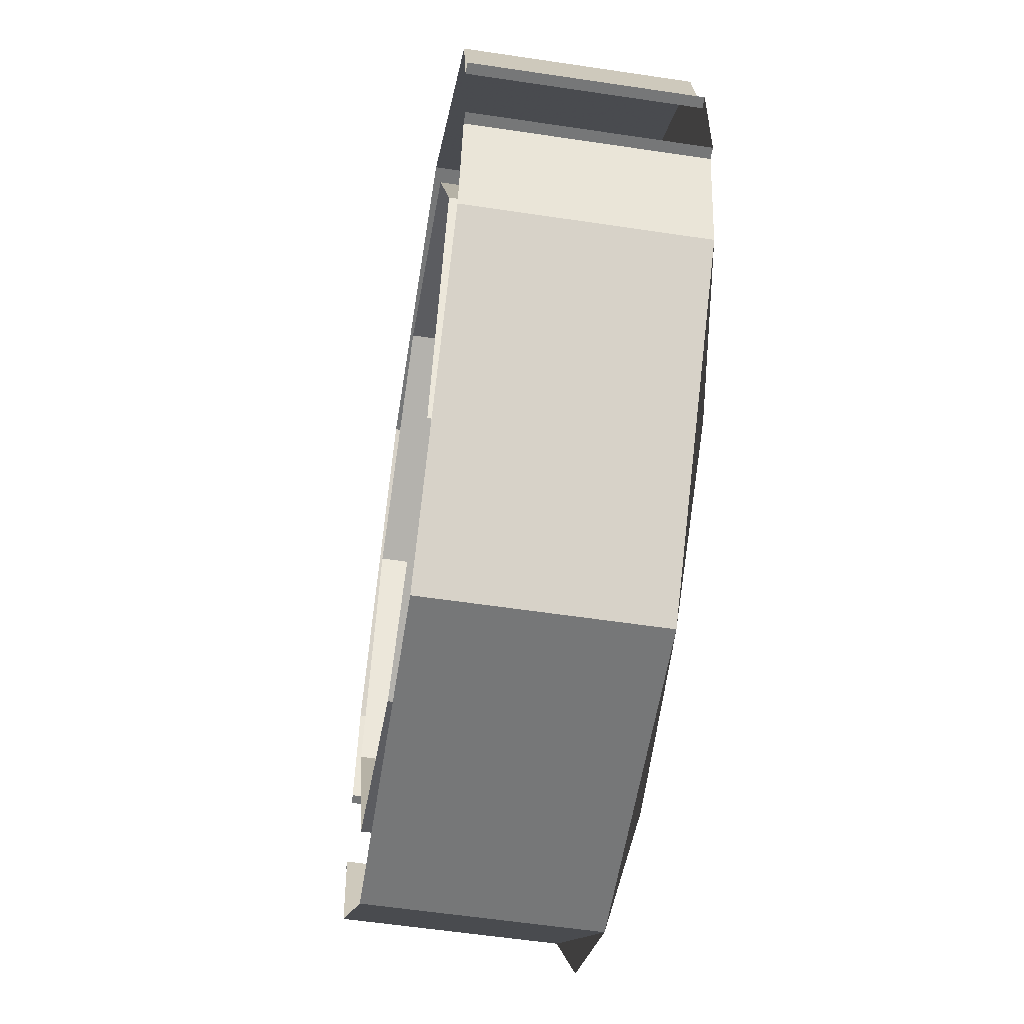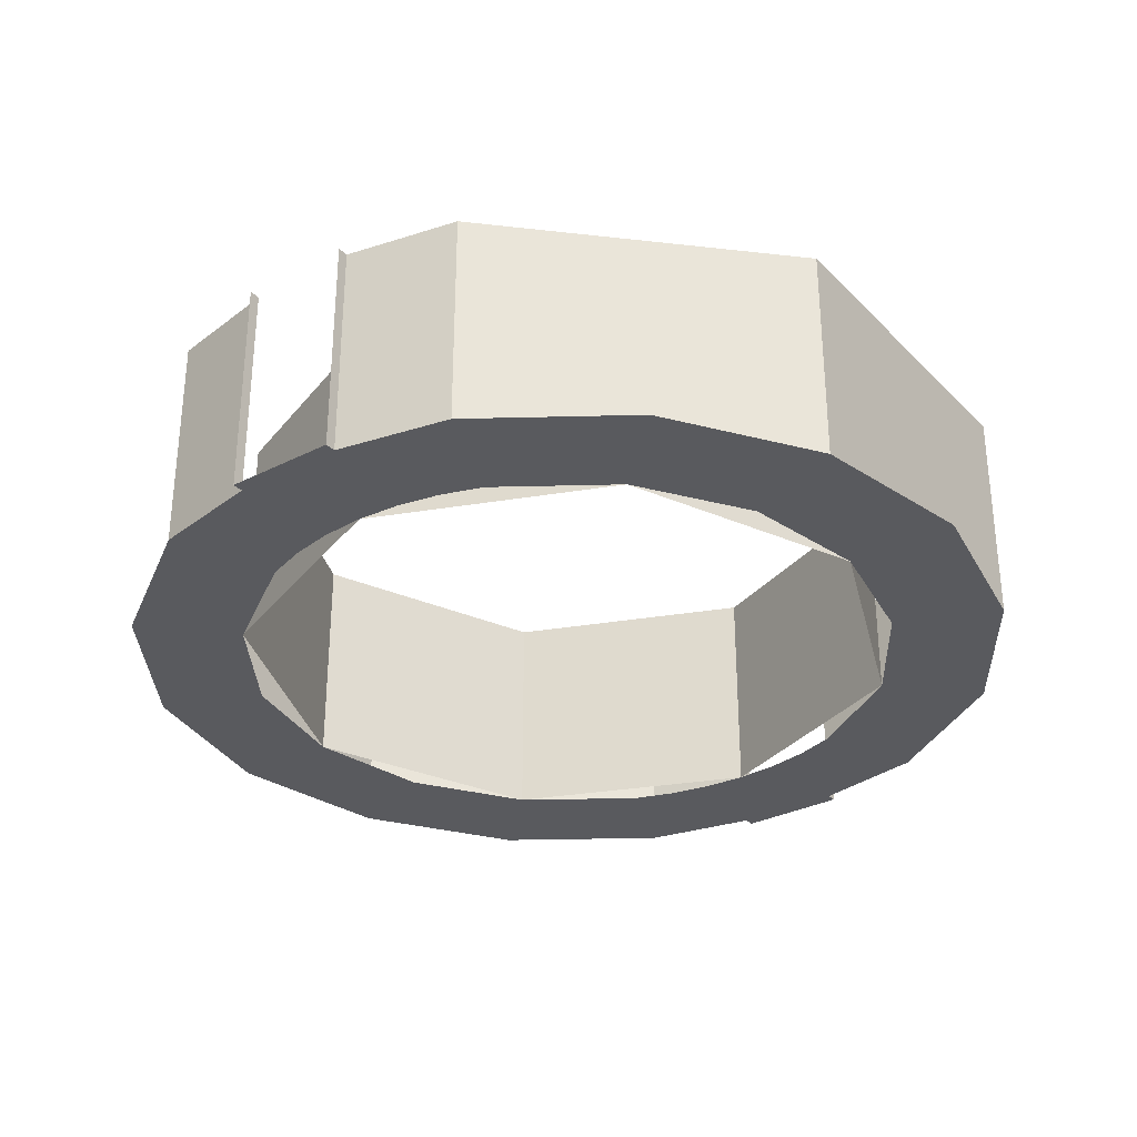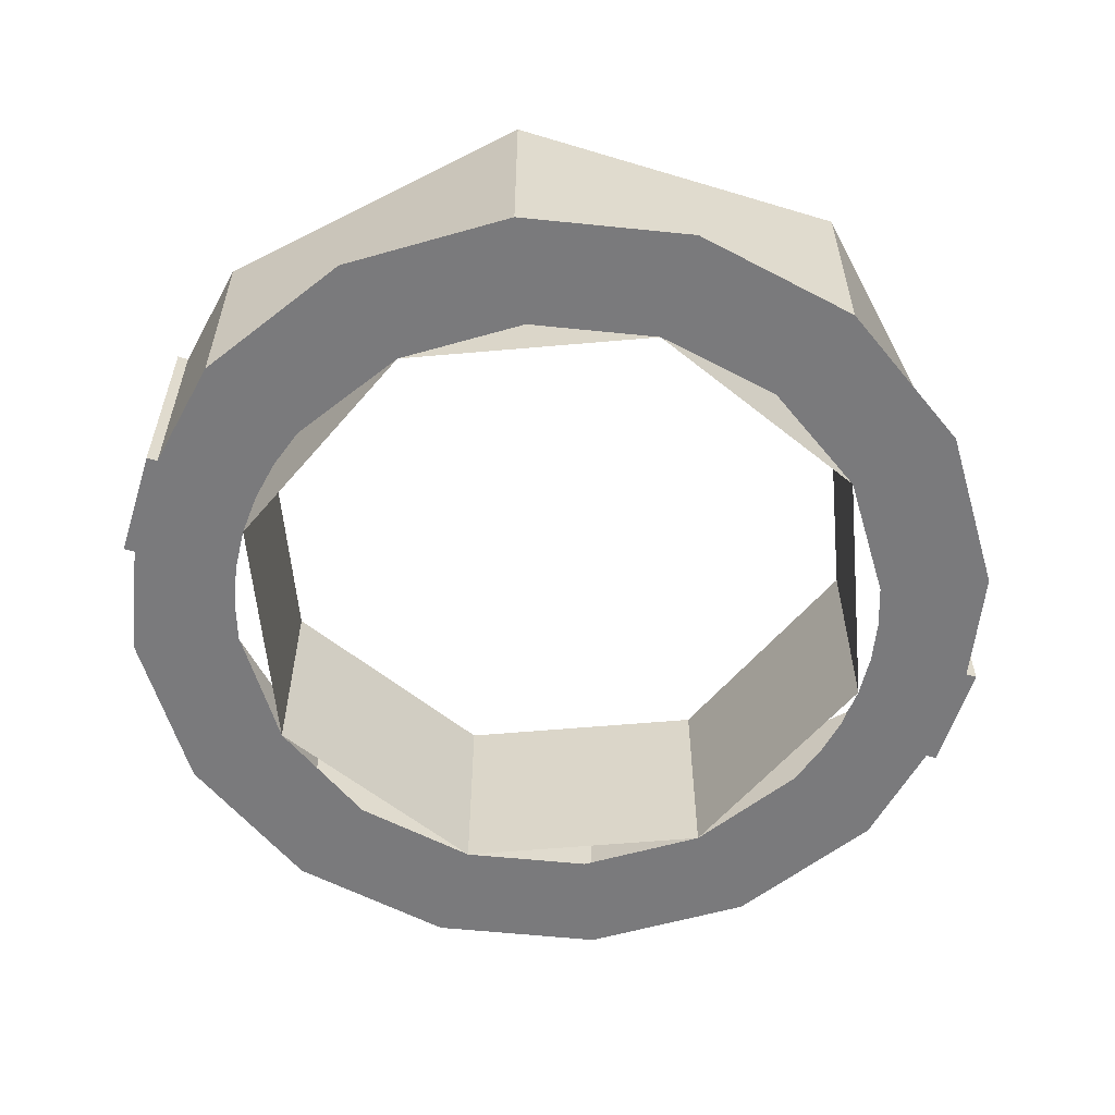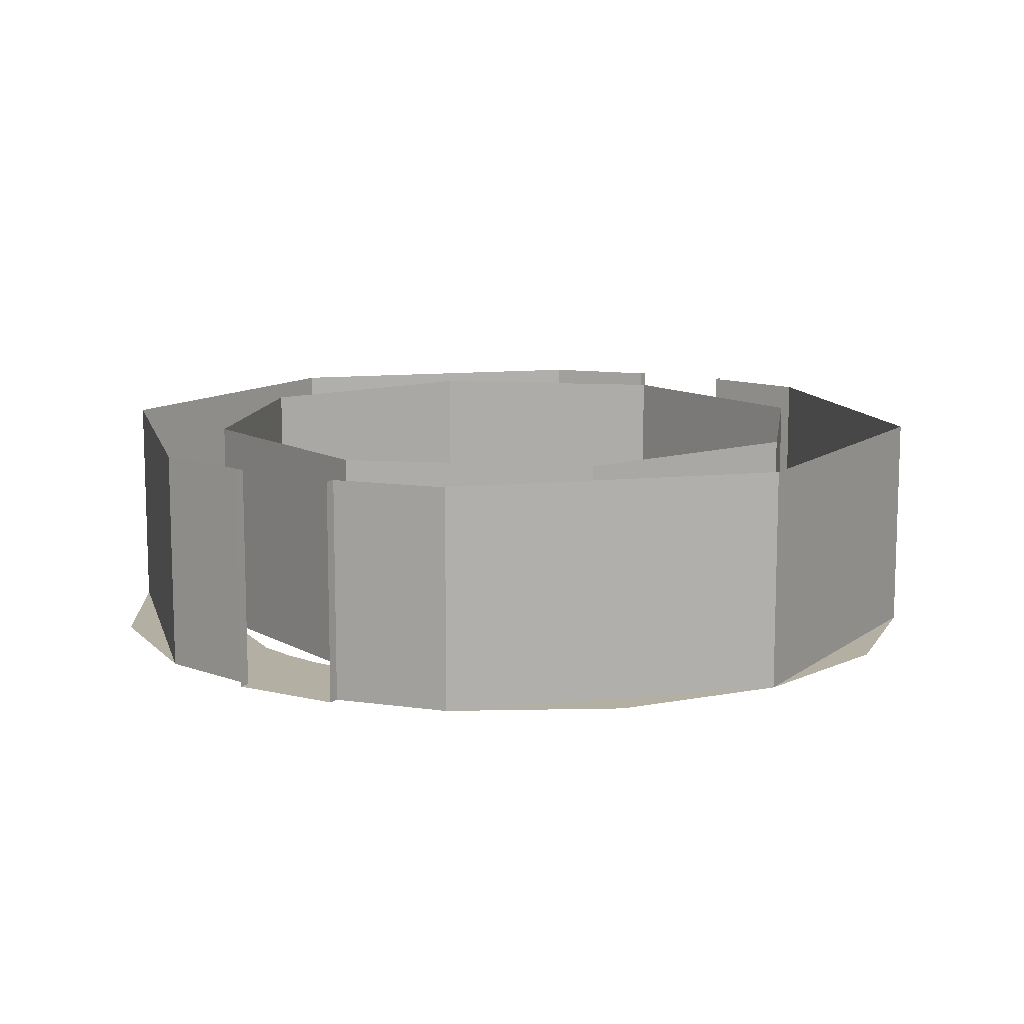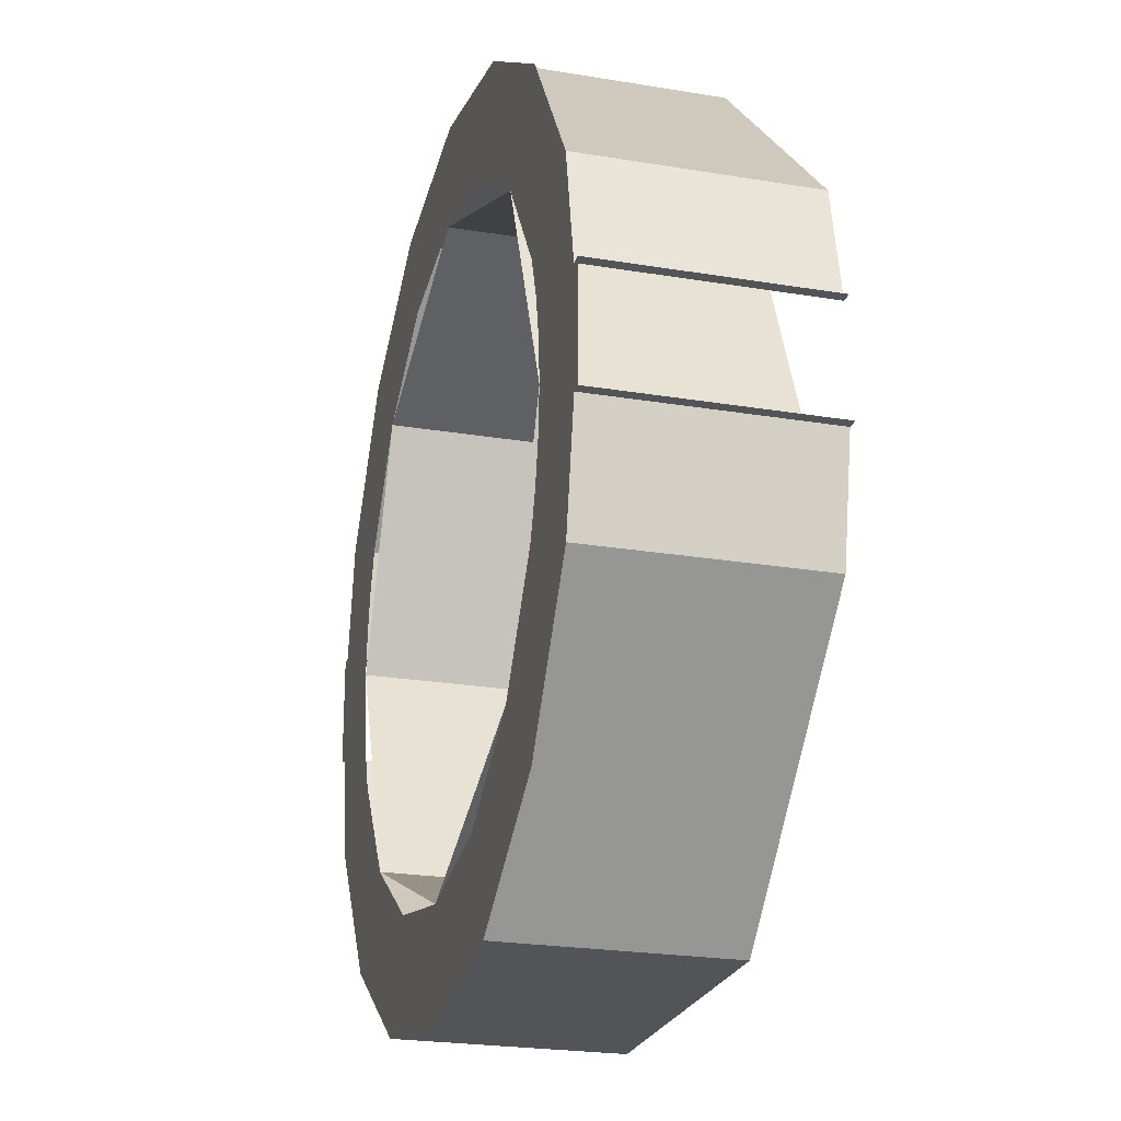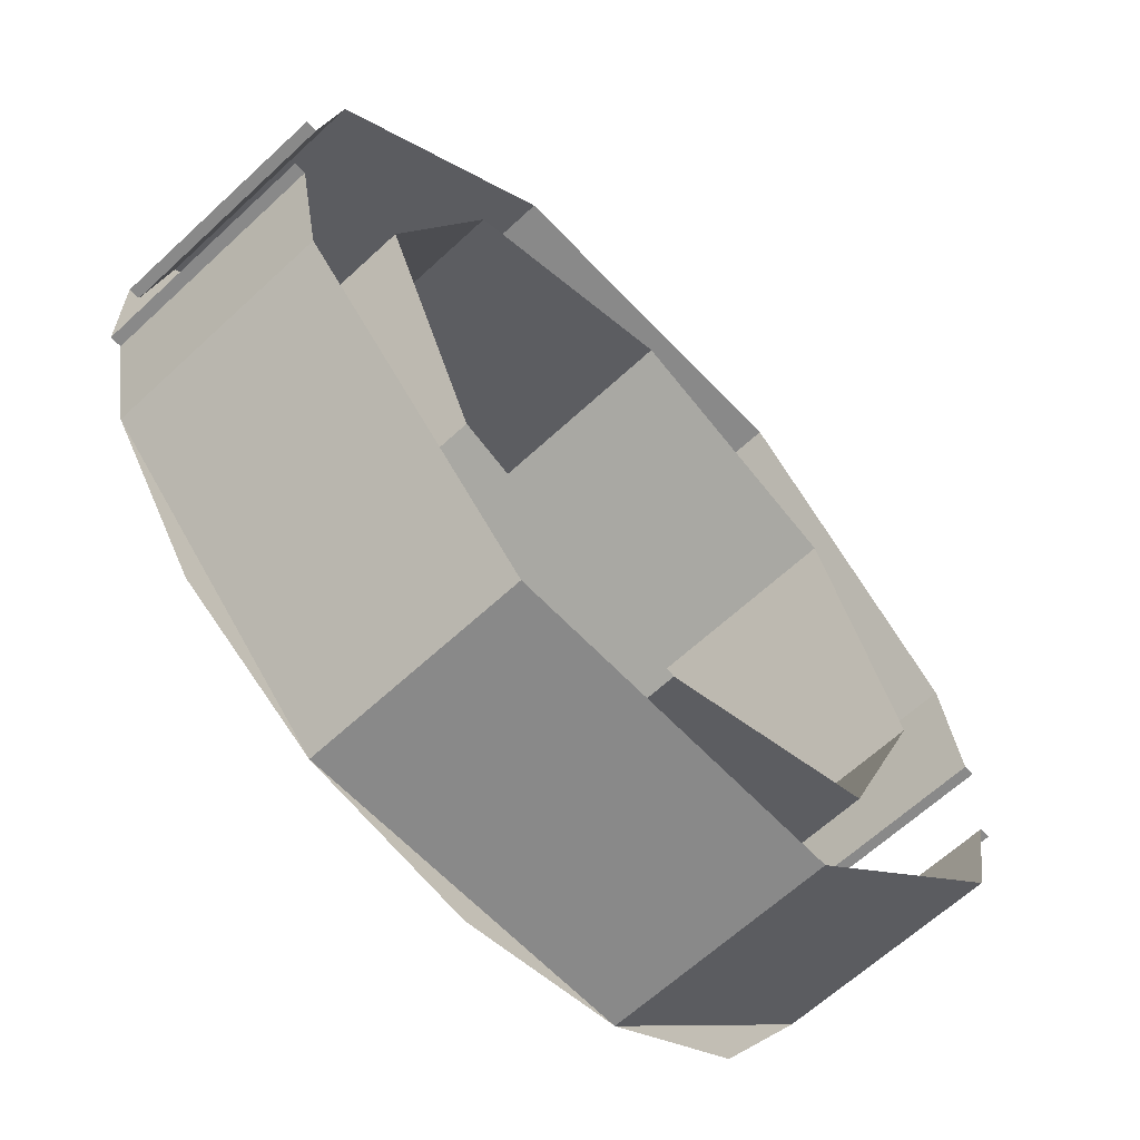
<metadata>
{"format":"obj","ext":"obj","renderer":"f3d","projection":"perspective","resolution":1024,"background":"white","views":[{"elev":-57.0,"azim":-98.9,"up":"+Z"},{"elev":-31.4,"azim":-54.2,"up":"+Y"},{"elev":-58.2,"azim":162.7,"up":"+Y"},{"elev":11.2,"azim":-59.2,"up":"+Y"},{"elev":-23.5,"azim":74.3,"up":"+Z"},{"elev":-63.1,"azim":133.3,"up":"+Z"}]}
</metadata>
<code>
v 0.3696 0 -0.1531
v 0.3901 0 -0.05
v 0.3901 -0.2 -0.05
v 0.3696 -0.2 -0.1531
v 0.3696 -0.2 0.1531
v 0.3901 -0.2 0.05
v 0.3901 0 0.05
v 0.3696 0 0.1531
v 0.3 -0.2 0
v 0.3901 -0.2 -0.05
v 0.3901 -0.2 0.05
v 0.3901 -0.2 0.05
v 0.3901 -0.2 -0.05
v 0.4 -0.2 -0.05
v 0.4 -0.2 0.05
v 0.3901 -0.2 -0.05
v 0.3901 0 -0.05
v 0.4 0 -0.05
v 0.4 -0.2 -0.05
v 0.4 -0.2 0.05
v 0.4 0 0.05
v 0.3901 0 0.05
v 0.3901 -0.2 0.05
v 0.3 -0.2 -0.1148
v 0.2772 -0.2 -0.1148
v 0.3696 -0.2 -0.1531
v 0.3 -0.2 0
v 0.3 -0.2 -0.1148
v 0.3696 -0.2 -0.1531
v 0.3901 -0.2 -0.05
v 0.3696 -0.2 0.1531
v 0.2772 -0.2 0.1148
v 0.3 -0.2 0.1148
v 0.3696 -0.2 0.1531
v 0.3 -0.2 0.1148
v 0.3 -0.2 0
v 0.3901 -0.2 0.05
v 0.3 -0.2 0.1148
v 0.2974 -0.2 0.03915
v 0.3 -0.2 0
v 0.3 -0.2 0.1148
v 0.2898 -0.2 0.07764
v 0.2974 -0.2 0.03915
v 0.3 -0.2 0.1148
v 0.2772 -0.2 0.1148
v 0.2898 -0.2 0.07764
v 0.3 -0.2 -0.1148
v 0.2974 -0.2 -0.03915
v 0.3 -0.2 0
v 0.3 -0.2 -0.1148
v 0.2898 -0.2 -0.07764
v 0.2974 -0.2 -0.03915
v 0.3 -0.2 -0.1148
v 0.2772 -0.2 -0.1148
v 0.2898 -0.2 -0.07764
v -0.3696 0 0.1531
v -0.3901 0 0.05
v -0.3901 -0.2 0.05
v -0.3696 -0.2 0.1531
v -0.3696 -0.2 -0.1531
v -0.3901 -0.2 -0.05
v -0.3901 0 -0.05
v -0.3696 0 -0.1531
v -0.3 -0.2 0
v -0.3901 -0.2 0.05
v -0.3901 -0.2 -0.05
v -0.3901 -0.2 -0.05
v -0.3901 -0.2 0.05
v -0.4 -0.2 0.05
v -0.4 -0.2 -0.05
v -0.3901 -0.2 0.05
v -0.3901 0 0.05
v -0.4 0 0.05
v -0.4 -0.2 0.05
v -0.4 -0.2 -0.05
v -0.4 0 -0.05
v -0.3901 0 -0.05
v -0.3901 -0.2 -0.05
v -0.3 -0.2 0.1148
v -0.2772 -0.2 0.1148
v -0.3696 -0.2 0.1531
v -0.3 -0.2 0
v -0.3 -0.2 0.1148
v -0.3696 -0.2 0.1531
v -0.3901 -0.2 0.05
v -0.3696 -0.2 -0.1531
v -0.2772 -0.2 -0.1148
v -0.3 -0.2 -0.1148
v -0.3696 -0.2 -0.1531
v -0.3 -0.2 -0.1148
v -0.3 -0.2 0
v -0.3901 -0.2 -0.05
v -0.3 -0.2 -0.1148
v -0.2974 -0.2 -0.03915
v -0.3 -0.2 0
v -0.3 -0.2 -0.1148
v -0.2898 -0.2 -0.07764
v -0.2974 -0.2 -0.03915
v -0.3 -0.2 -0.1148
v -0.2772 -0.2 -0.1148
v -0.2898 -0.2 -0.07764
v -0.3 -0.2 0.1148
v -0.2974 -0.2 0.03915
v -0.3 -0.2 0
v -0.3 -0.2 0.1148
v -0.2898 -0.2 0.07764
v -0.2974 -0.2 0.03915
v -0.3 -0.2 0.1148
v -0.2772 -0.2 0.1148
v -0.2898 -0.2 0.07764
v 0.2121 -0.2 -0.2121
v 0.3 -0.2 0
v 0.3 0 0
v 0.2121 0 -0.2121
v 0 -0.2 -0.3
v 0.2121 -0.2 -0.2121
v 0.2121 0 -0.2121
v 0 0 -0.3
v -0.2121 -0.2 -0.2121
v 0 -0.2 -0.3
v 0 0 -0.3
v -0.2121 0 -0.2121
v -0.3 -0.2 0
v -0.2121 -0.2 -0.2121
v -0.2121 0 -0.2121
v -0.3 0 0
v -0.2121 -0.2 0.2121
v -0.3 -0.2 0
v -0.3 0 0
v -0.2121 0 0.2121
v 0 -0.2 0.3
v -0.2121 -0.2 0.2121
v -0.2121 0 0.2121
v 0 0 0.3
v 0.2121 -0.2 0.2121
v 0 -0.2 0.3
v 0 0 0.3
v 0.2121 0 0.2121
v 0.3 -0.2 0
v 0.2121 -0.2 0.2121
v 0.2121 0 0.2121
v 0.3 0 0
v 0.3696 -0.2 0.1531
v 0.2829 -0.2 0.2829
v 0.2121 -0.2 0.2121
v 0.2772 -0.2 0.1148
v 0.2829 -0.2 0.2829
v 0.1531 -0.2 0.3696
v 0.1148 -0.2 0.2772
v 0.2121 -0.2 0.2121
v 0.1531 -0.2 0.3696
v 0 -0.2 0.4
v 0 -0.2 0.3
v 0.1148 -0.2 0.2772
v 0 -0.2 0.4
v -0.1531 -0.2 0.3696
v -0.1148 -0.2 0.2772
v 0 -0.2 0.3
v -0.1531 -0.2 0.3696
v -0.2829 -0.2 0.2829
v -0.2121 -0.2 0.2121
v -0.1148 -0.2 0.2772
v -0.2829 -0.2 0.2829
v -0.3696 -0.2 0.1531
v -0.2772 -0.2 0.1148
v -0.2121 -0.2 0.2121
v -0.3696 -0.2 -0.1531
v -0.2829 -0.2 -0.2829
v -0.2121 -0.2 -0.2121
v -0.2772 -0.2 -0.1148
v -0.2829 -0.2 -0.2829
v -0.1531 -0.2 -0.3696
v -0.1148 -0.2 -0.2772
v -0.2121 -0.2 -0.2121
v -0.1531 -0.2 -0.3696
v 0 -0.2 -0.4
v 0 -0.2 -0.3
v -0.1148 -0.2 -0.2772
v 0 -0.2 -0.4
v 0.1531 -0.2 -0.3696
v 0.1148 -0.2 -0.2772
v 0 -0.2 -0.3
v 0.1531 -0.2 -0.3696
v 0.2829 -0.2 -0.2829
v 0.2121 -0.2 -0.2121
v 0.1148 -0.2 -0.2772
v 0.2829 -0.2 -0.2829
v 0.3696 -0.2 -0.1531
v 0.2772 -0.2 -0.1148
v 0.2121 -0.2 -0.2121
v 0.1531 -0.2 -0.3696
v 0.3696 -0.2 -0.1531
v 0.3696 0 -0.1531
v 0.1531 0 -0.3696
v -0.1531 -0.2 -0.3696
v 0.1531 -0.2 -0.3696
v 0.1531 0 -0.3696
v -0.1531 0 -0.3696
v -0.3696 -0.2 -0.1531
v -0.1531 -0.2 -0.3696
v -0.1531 0 -0.3696
v -0.3696 0 -0.1531
v -0.1531 -0.2 0.3696
v -0.3696 -0.2 0.1531
v -0.3696 0 0.1531
v -0.1531 0 0.3696
v 0.1531 -0.2 0.3696
v -0.1531 -0.2 0.3696
v -0.1531 0 0.3696
v 0.1531 0 0.3696
v 0.3696 -0.2 0.1531
v 0.1531 -0.2 0.3696
v 0.1531 0 0.3696
v 0.3696 0 0.1531
g mesh23828
f 1 2 3
f 3 4 1
f 5 6 7
f 7 8 5
f 9 10 11
f 12 13 14
f 14 15 12
f 16 17 18
f 18 19 16
f 20 21 22
f 22 23 20
f 24 25 26
f 27 28 29
f 29 30 27
f 31 32 33
f 34 35 36
f 36 37 34
g mesh23829
f 38 39 40
f 41 42 43
f 44 45 46
g mesh23831
f 47 49 48
f 50 52 51
f 53 55 54
g mesh23834
f 56 57 58
f 58 59 56
f 60 61 62
f 62 63 60
f 64 65 66
f 67 68 69
f 69 70 67
f 71 72 73
f 73 74 71
f 75 76 77
f 77 78 75
f 79 80 81
f 82 83 84
f 84 85 82
f 86 87 88
f 89 90 91
f 91 92 89
g mesh23835
f 93 94 95
f 96 97 98
f 99 100 101
g mesh23837
f 102 104 103
f 105 107 106
f 108 110 109
g mesh23841
f 111 112 113
f 113 114 111
f 115 116 117
f 117 118 115
f 119 120 121
f 121 122 119
f 123 124 125
f 125 126 123
f 127 128 129
f 129 130 127
f 131 132 133
f 133 134 131
f 135 136 137
f 137 138 135
f 139 140 141
f 141 142 139
g mesh23845
f 143 144 145
f 145 146 143
f 147 148 149
f 149 150 147
f 151 152 153
f 153 154 151
f 155 156 157
f 157 158 155
f 159 160 161
f 161 162 159
f 163 164 165
f 165 166 163
g mesh23847
f 167 168 169
f 169 170 167
f 171 172 173
f 173 174 171
f 175 176 177
f 177 178 175
f 179 180 181
f 181 182 179
f 183 184 185
f 185 186 183
f 187 188 189
f 189 190 187
g mesh23852
f 191 193 192
f 193 191 194
f 195 197 196
f 197 195 198
f 199 201 200
f 201 199 202
g mesh23858
f 203 205 204
f 205 203 206
f 207 209 208
f 209 207 210
f 211 213 212
f 213 211 214

</code>
